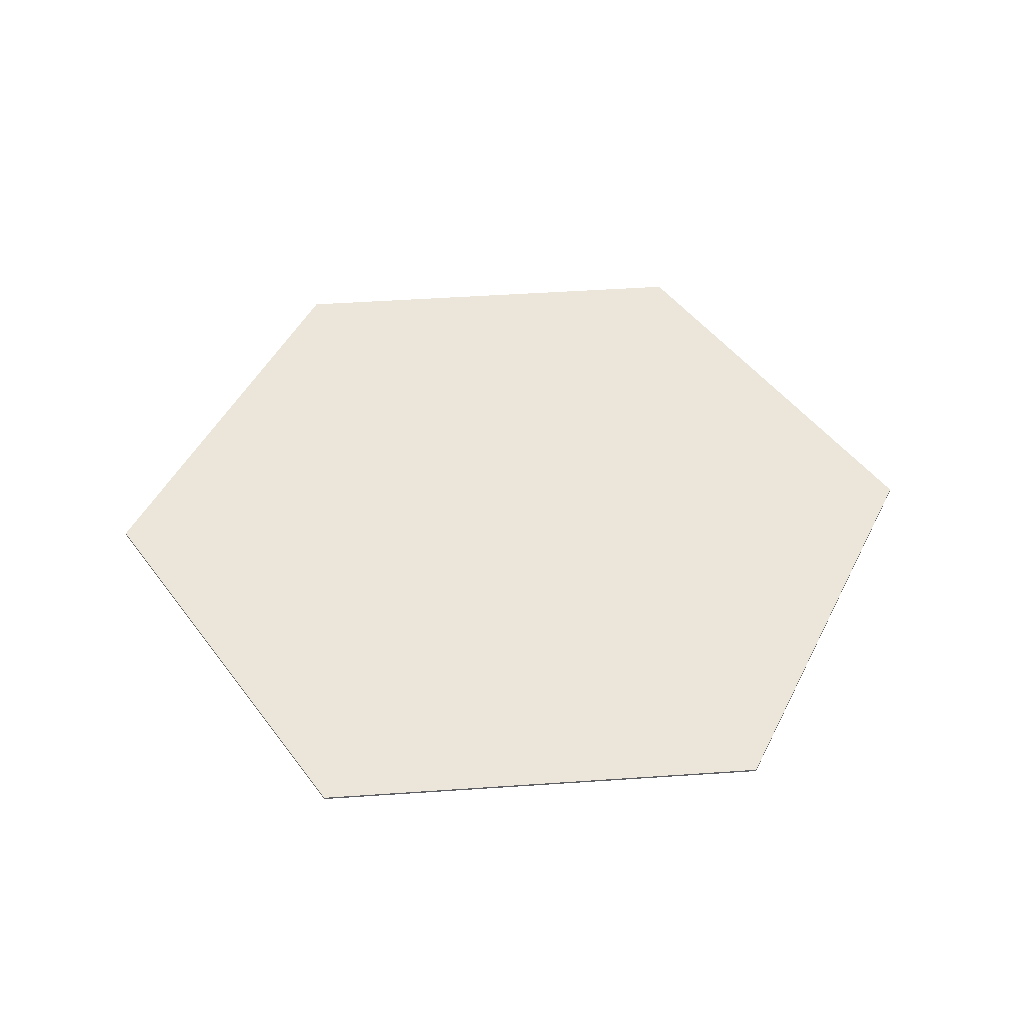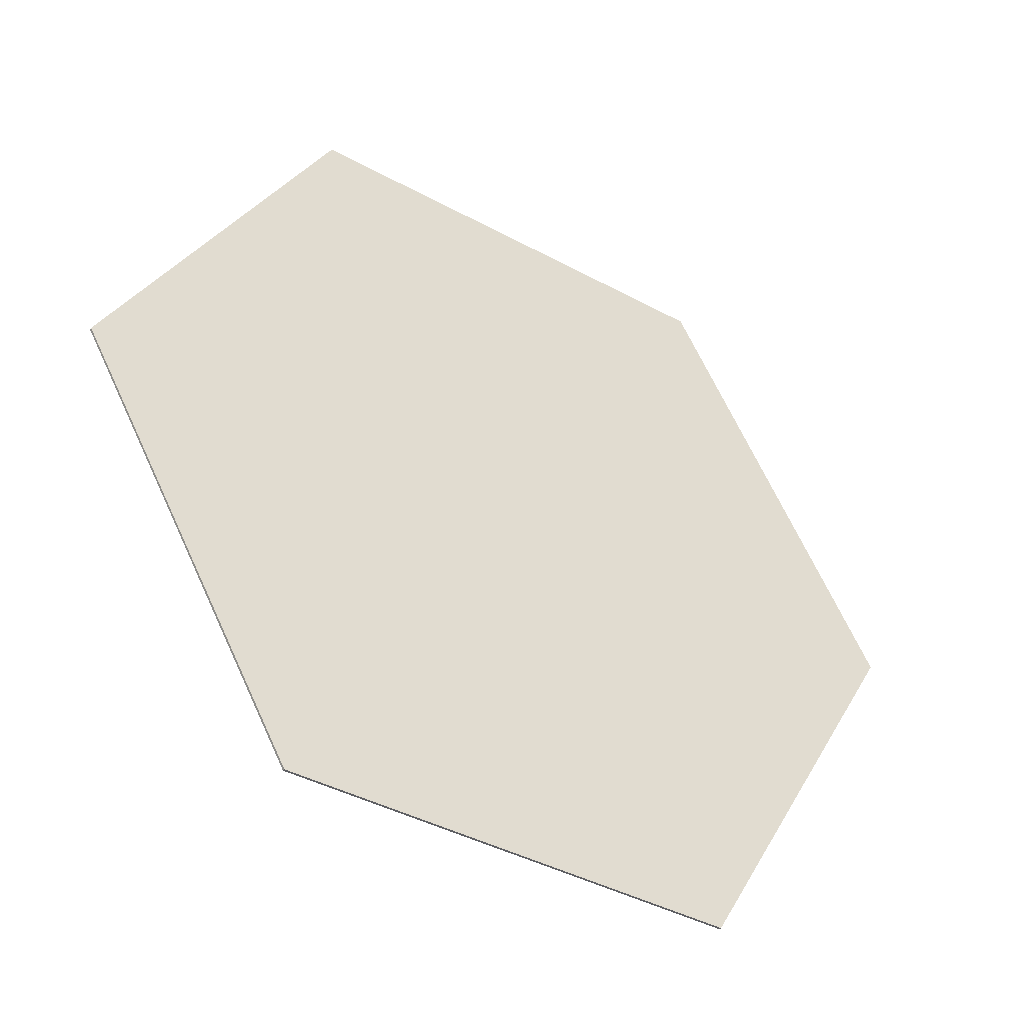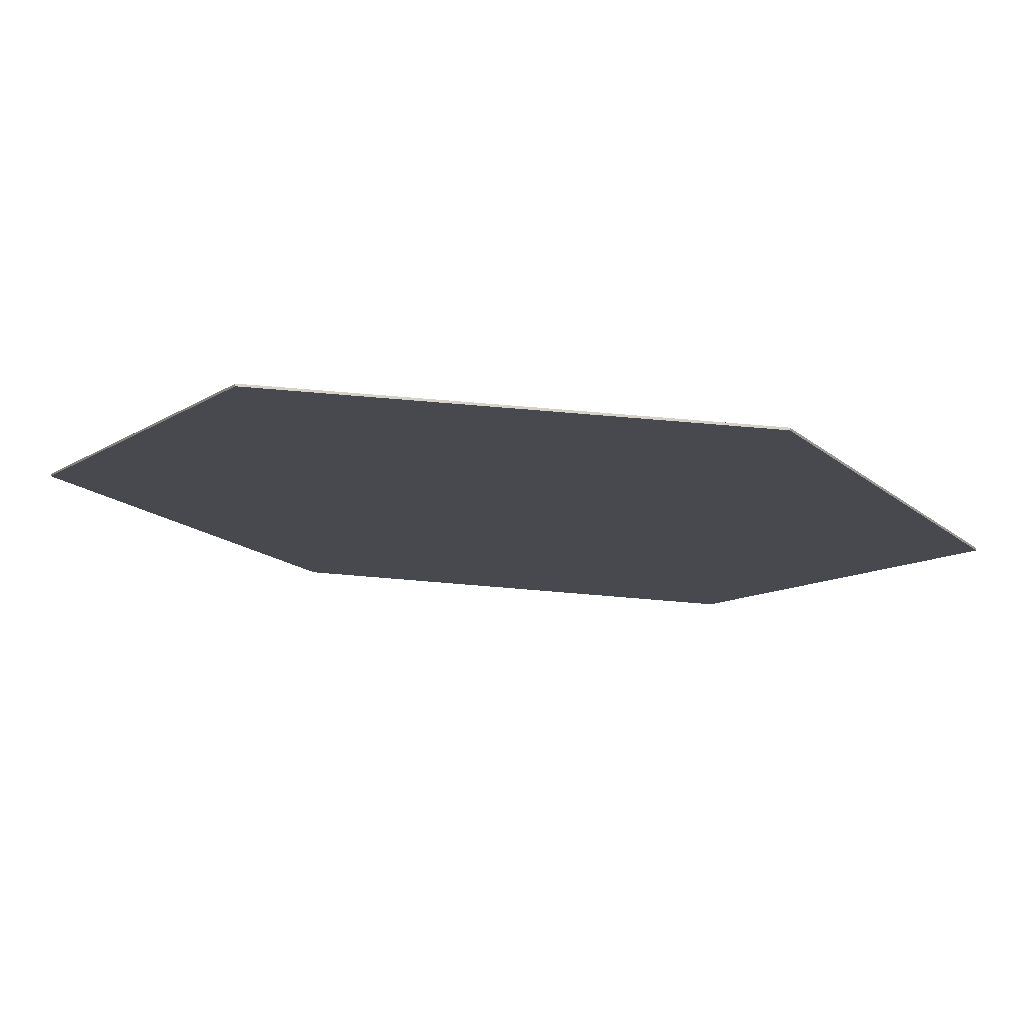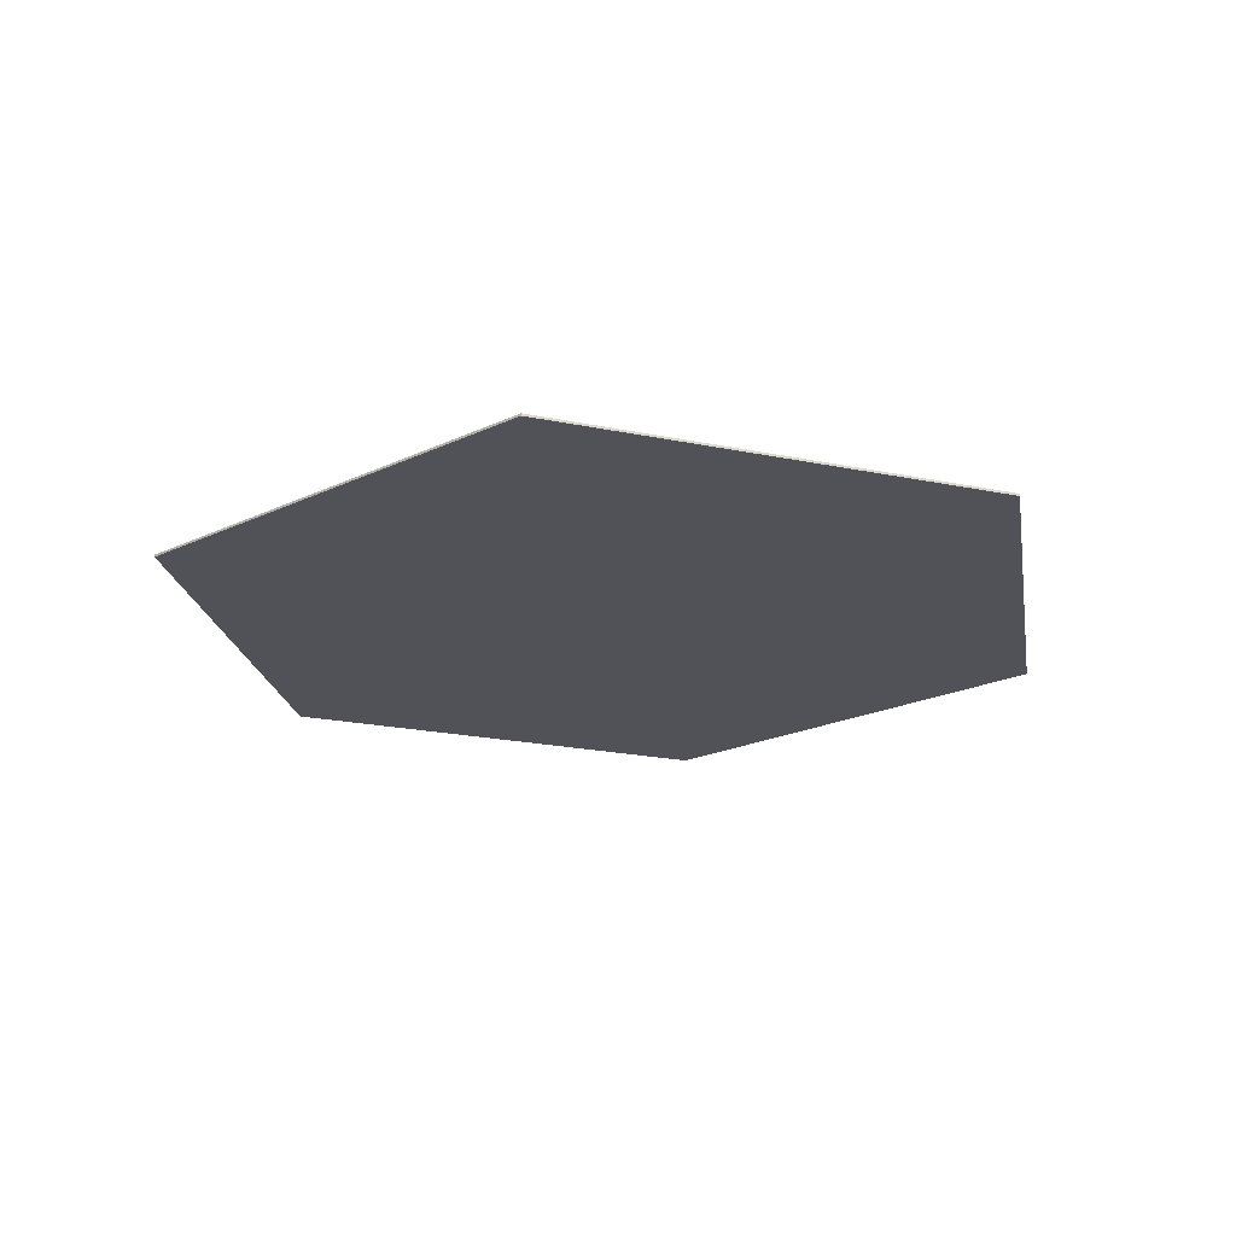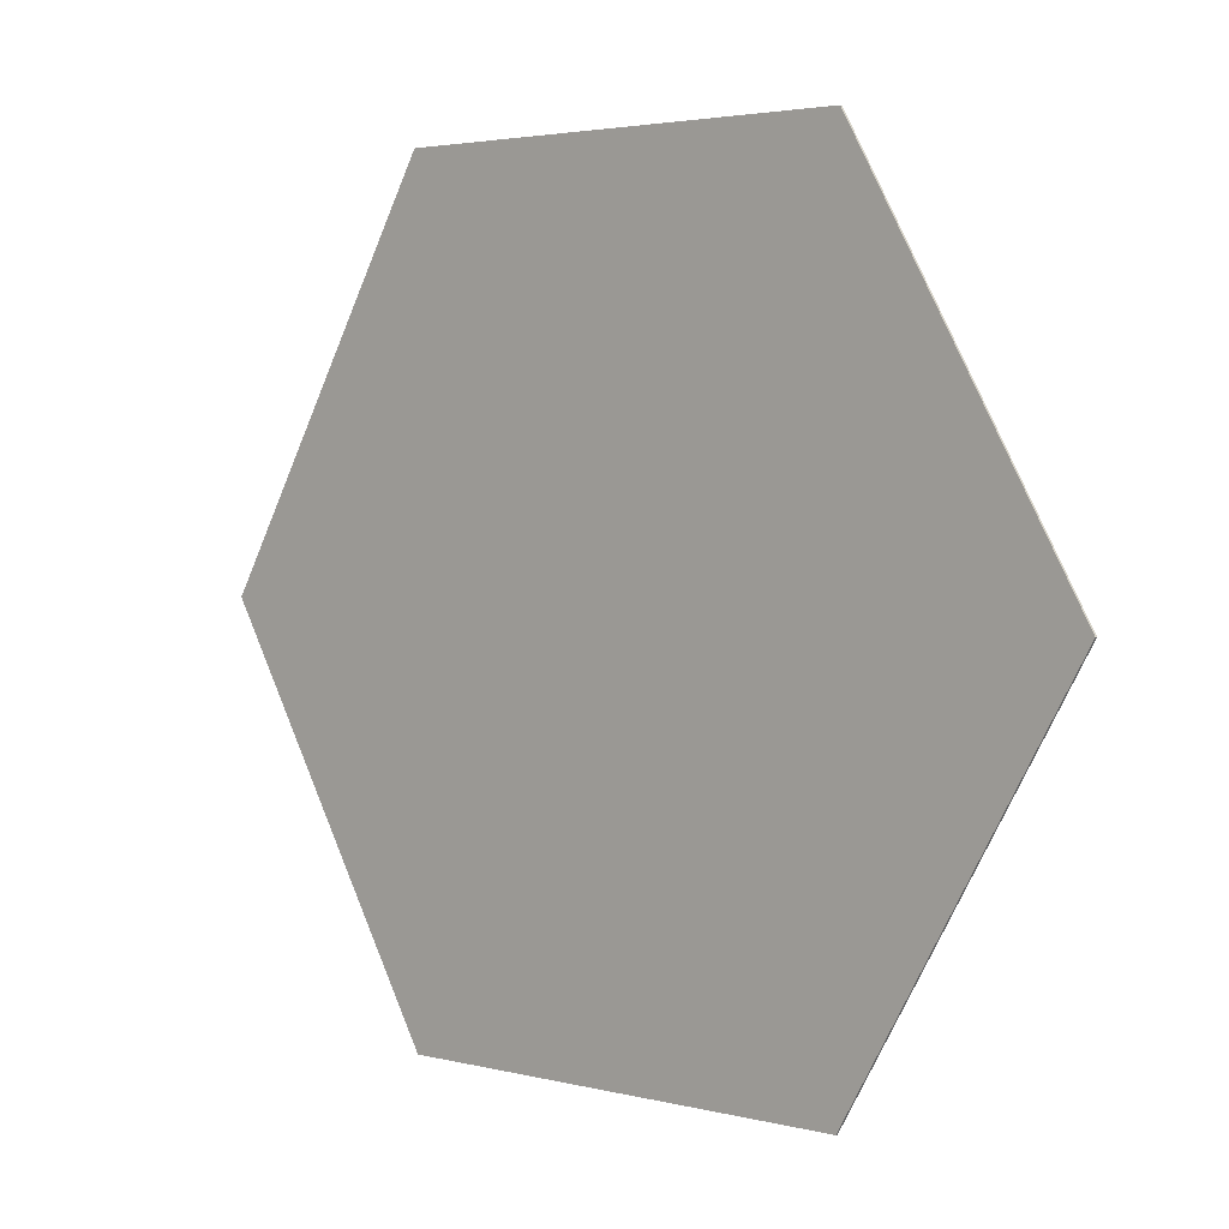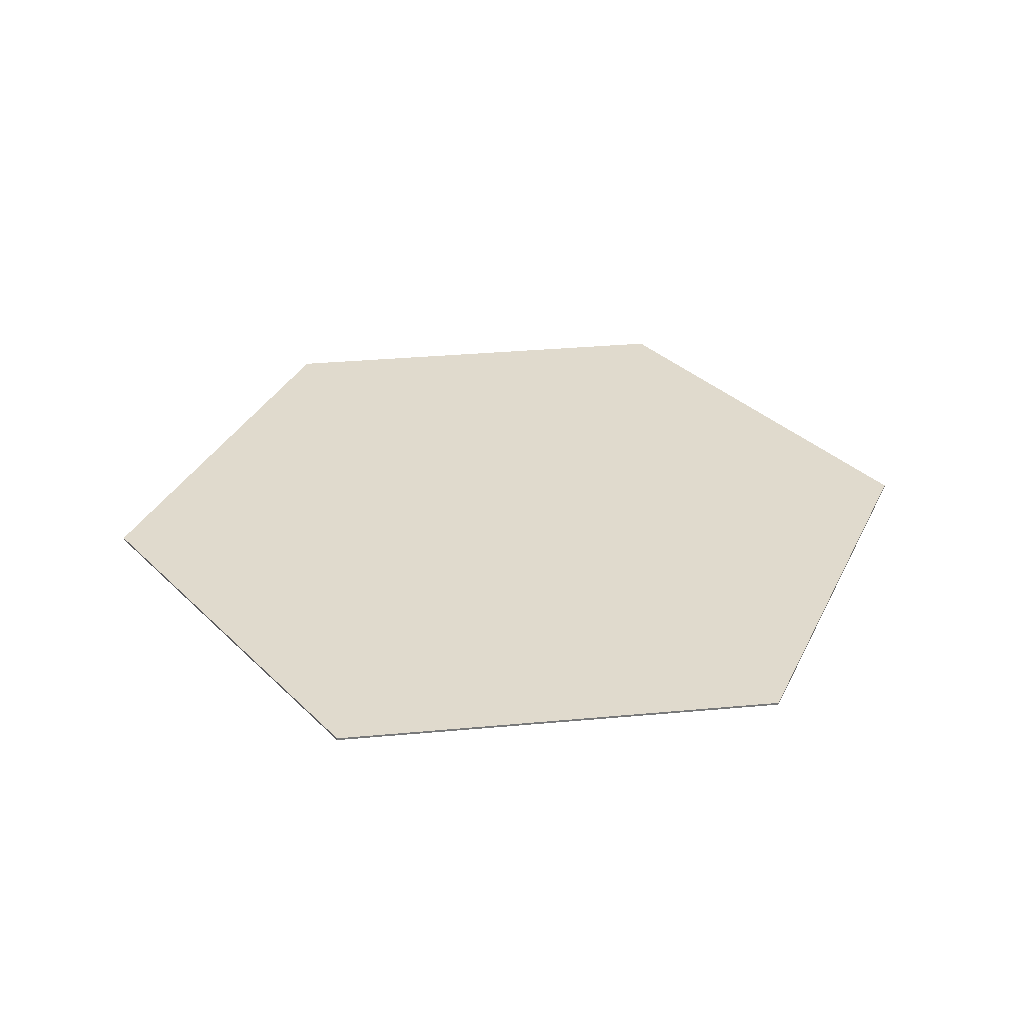
<metadata>
{"format":"obj","ext":"obj","renderer":"f3d","projection":"perspective","resolution":1024,"background":"white","views":[{"elev":46.7,"azim":55.5,"up":"+Y"},{"elev":-41.1,"azim":-33.5,"up":"+Z"},{"elev":77.4,"azim":-175.3,"up":"+Z"},{"elev":-21.5,"azim":99.9,"up":"+Y"},{"elev":3.1,"azim":-138.9,"up":"+Z"},{"elev":33.1,"azim":-127.2,"up":"+Y"}]}
</metadata>
<code>
g Mesh1 Group1 Model
v -10.06 0 -17.42
v -10.06 0 17.42
v -20.12 0 8.663e-15
f 1 2 3
v 10.06 0 -17.42
f 2 1 4
v -10.06 0.1016 -17.42
f 5 4 1
v 10.06 0.1016 -17.42
f 4 5 6
v -10.06 0.1016 17.42
f 5 7 6
v -20.12 0.1016 8.663e-15
f 7 5 8
f 5 3 8
f 3 5 1
f 2 8 3
f 8 2 7
v 10.06 0.1016 17.42
f 2 9 7
v 10.06 0 17.42
f 9 2 10
f 2 4 10
v 20.12 0 -0
f 10 4 11
v 20.12 0.1016 -0
f 4 12 11
f 12 4 6
f 6 9 12
f 6 7 9
f 9 11 12
f 11 9 10

</code>
